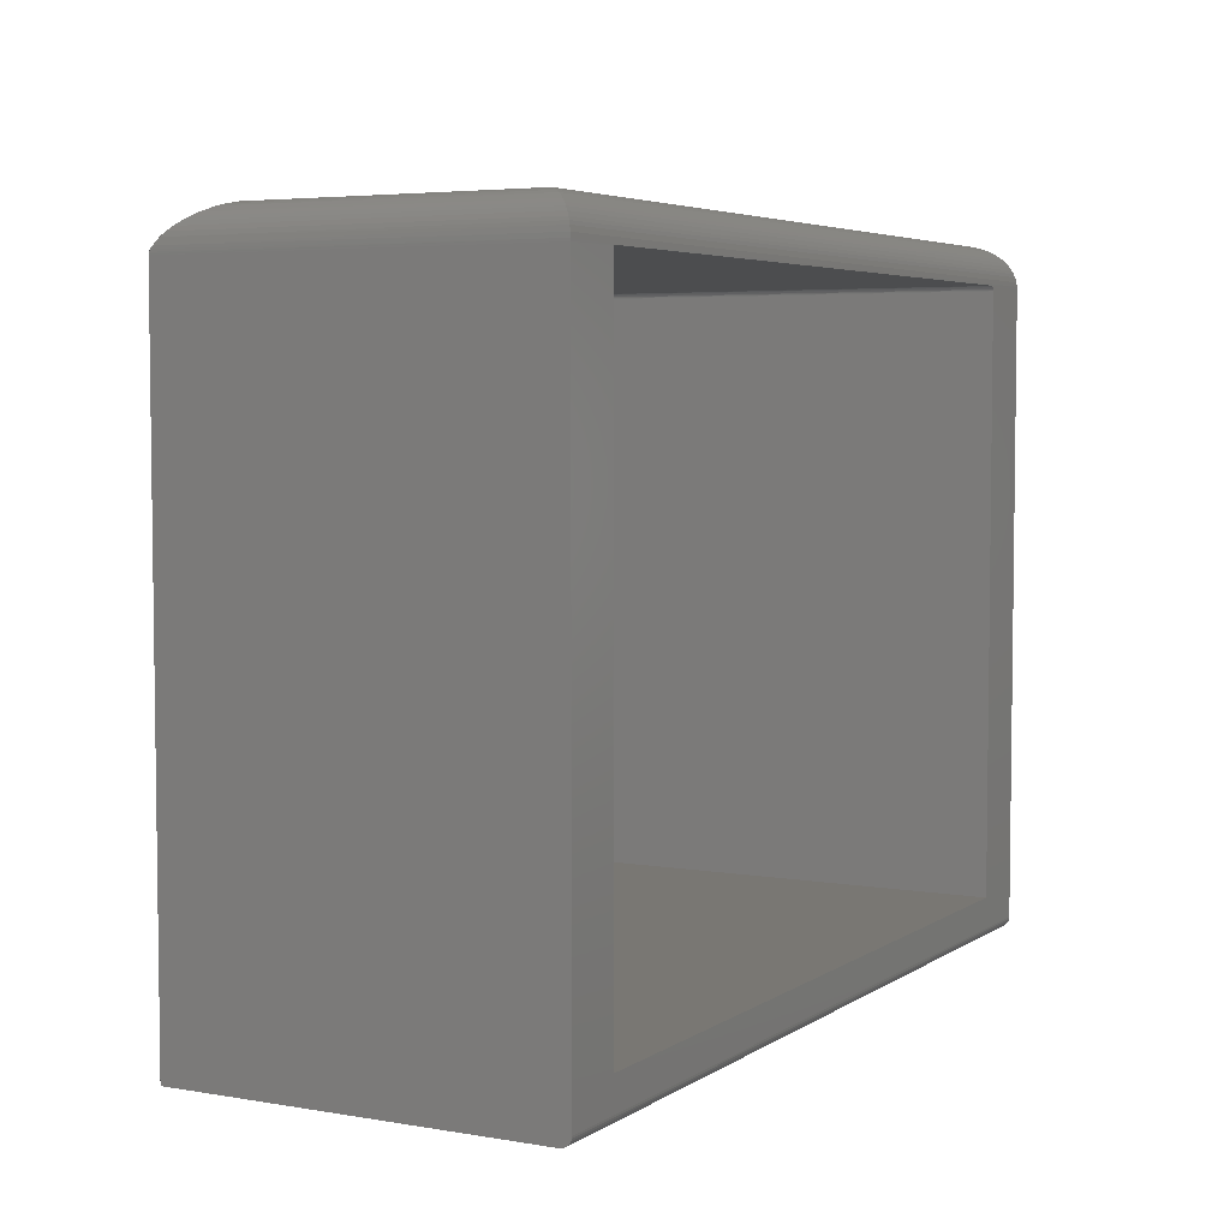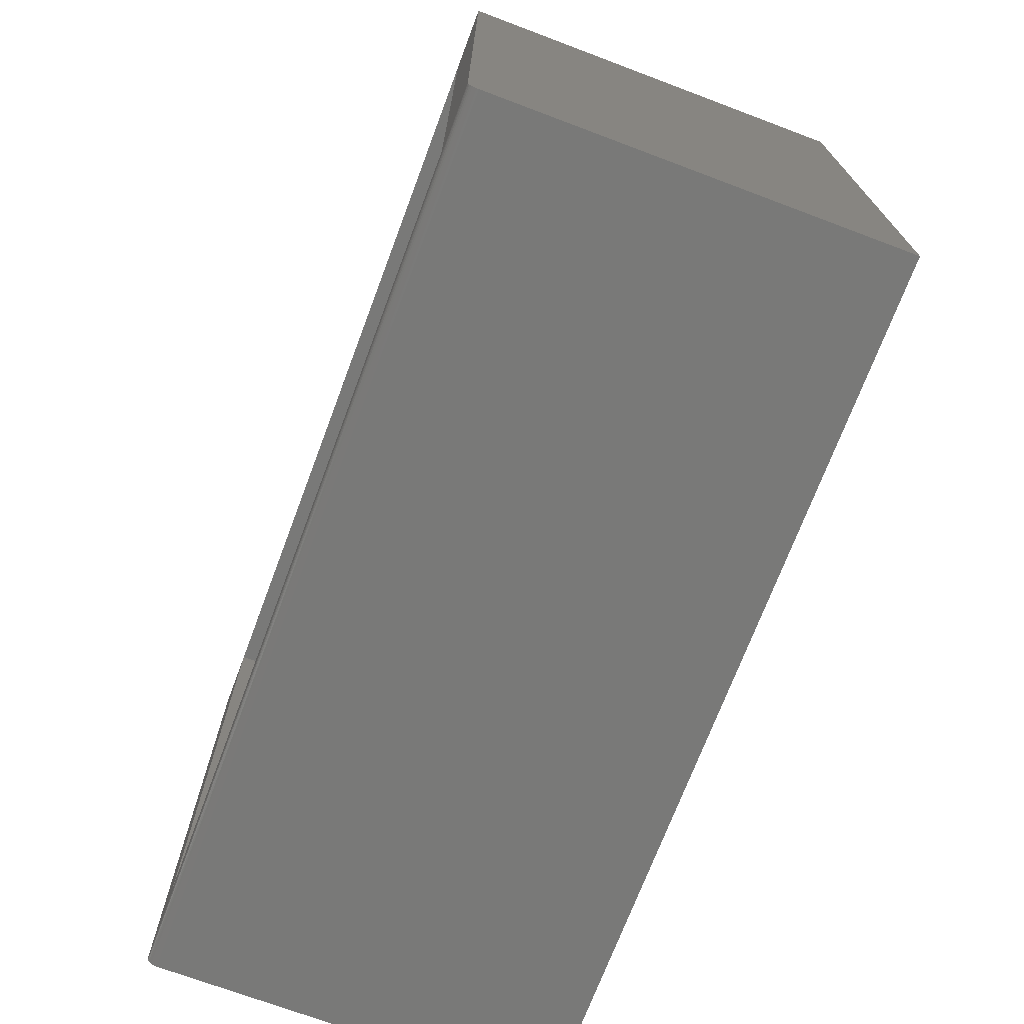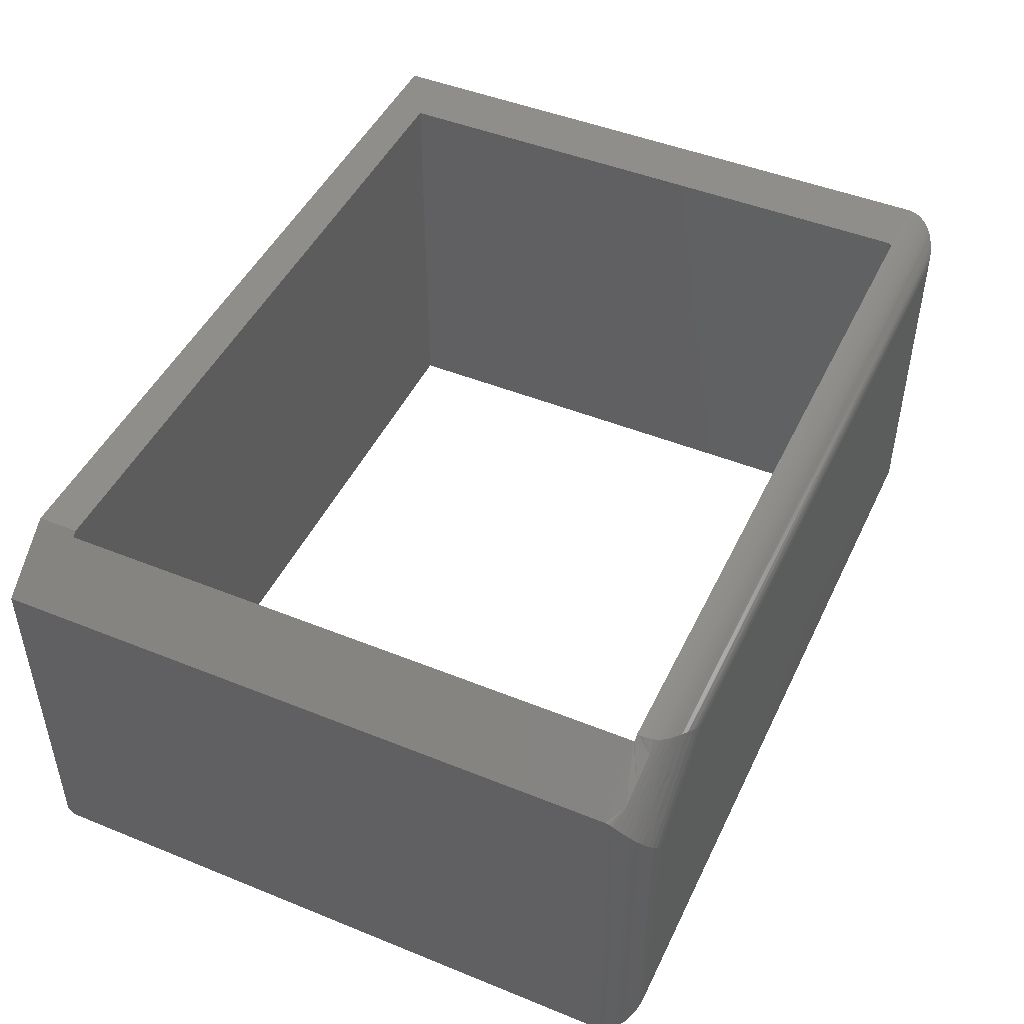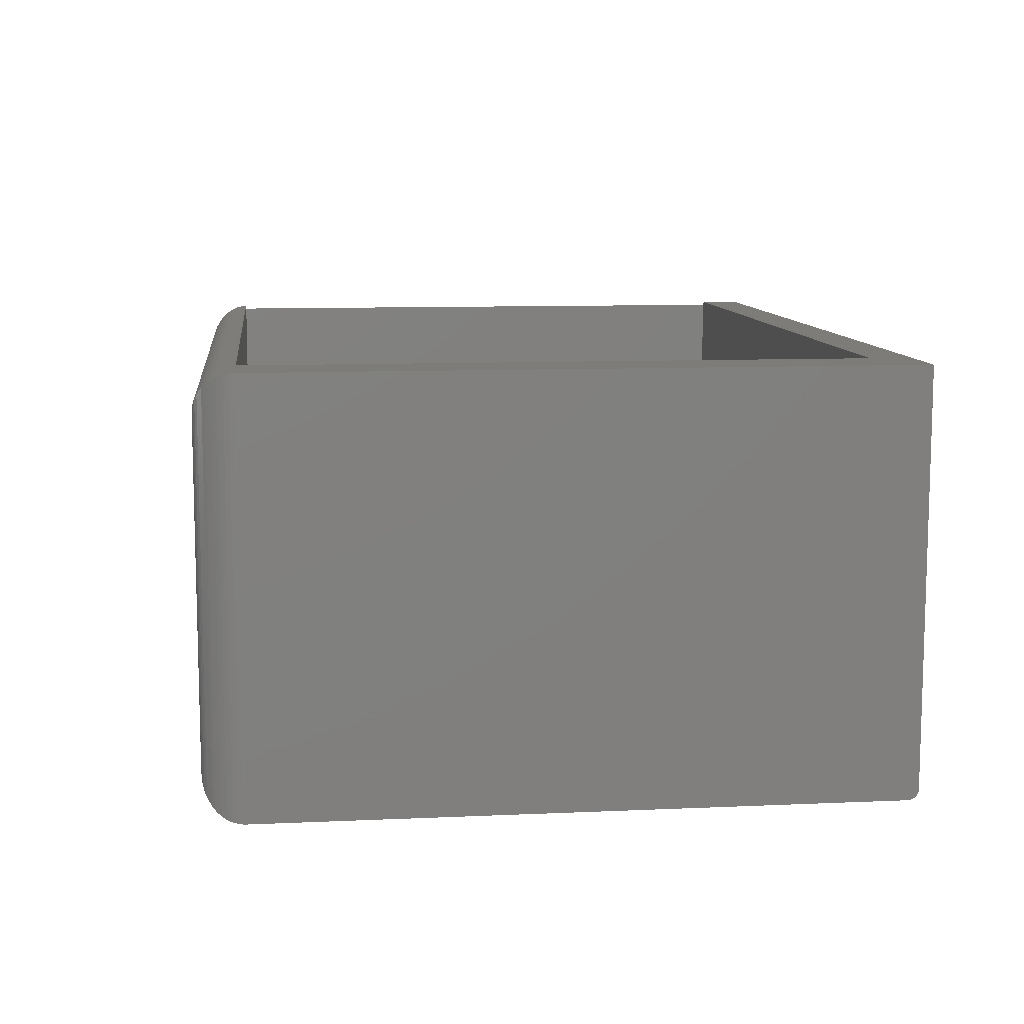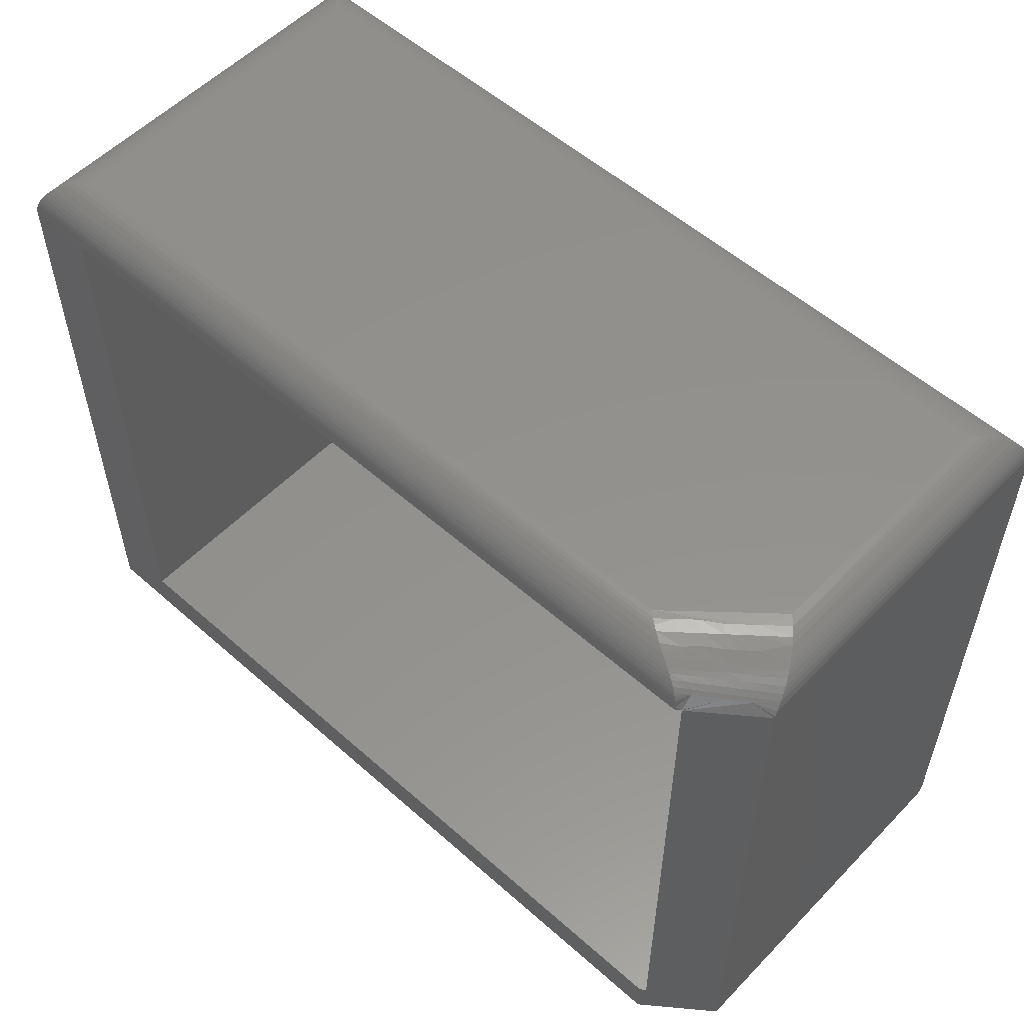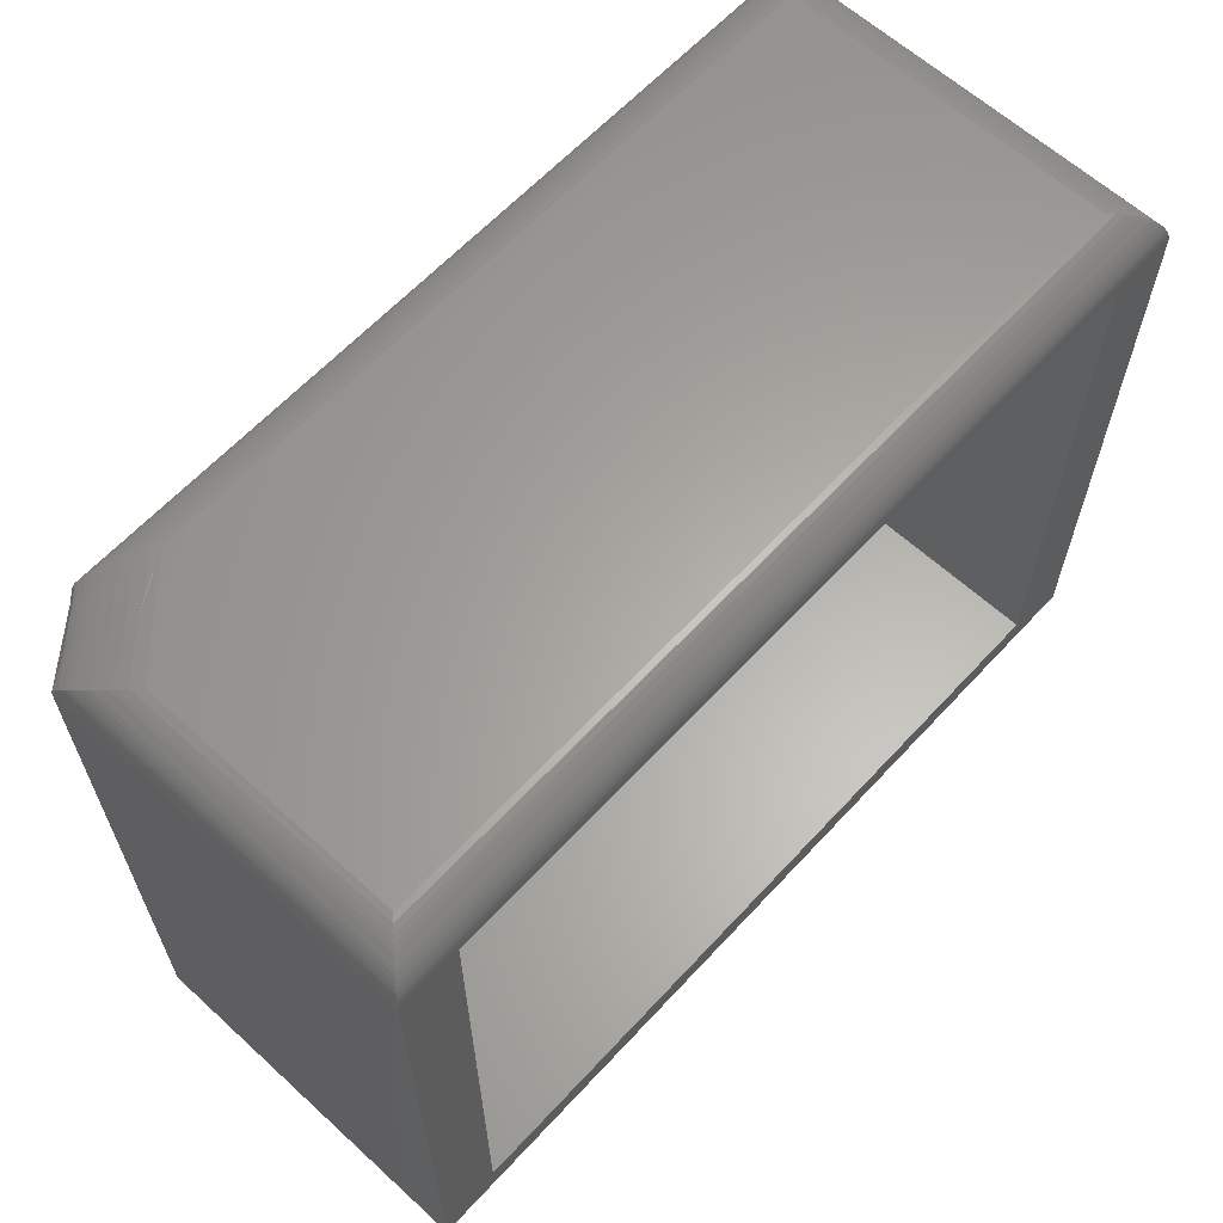
<metadata>
{"format":"stl","ext":"stl","renderer":"f3d","projection":"perspective","resolution":1024,"background":"white","views":[{"elev":4.7,"azim":118.5,"up":"+Y"},{"elev":-71.6,"azim":-110.6,"up":"+Y"},{"elev":46.8,"azim":114.7,"up":"+Z"},{"elev":9.9,"azim":-96.6,"up":"+Z"},{"elev":55.0,"azim":43.0,"up":"+Y"},{"elev":62.7,"azim":132.7,"up":"+Y"}]}
</metadata>
<code>
# stl→obj: 170 verts, 340 faces
v -0.5469 0.4521 0.0625
v 0.6963 0.4515 0.05367
v -0.5557 0.4515 0.05367
v 0.6875 0.4521 0.0625
v 0.75 0.3896 0
v 0.6562 0.3911 1.753e-05
v 0.7499 0.3935 0.0001204
v 0.6562 0.3896 0
v -0.5 0.3911 1.753e-05
v 0.7492 0.3999 0.0008452
v -0.6085 0.3999 0.0008452
v -0.6069 0.4072 0.002521
v 0.7475 0.4072 0.002521
v -0.6052 0.4121 0.004161
v 0.7458 0.4121 0.004161
v -0.6032 0.4167 0.00614
v 0.7439 0.4167 0.00614
v -0.6 0.4226 0.00938
v 0.7406 0.4226 0.00938
v -0.5963 0.4279 0.0131
v 0.7369 0.4279 0.0131
v -0.5922 0.4327 0.0172
v 0.7328 0.4327 0.01721
v -0.5877 0.4369 0.02163
v 0.7188 0.4437 0.03118
v -0.5782 0.4437 0.03117
v -0.5713 0.4472 0.03803
v 0.712 0.4472 0.03804
v -0.5643 0.4497 0.04507
v 0.7049 0.4497 0.04508
v -0.6093 0.3935 0.0001204
v -0.5024 0.3907 9.801e-06
v -0.5046 0.3896 0
v -0.5057 0.3887 0
v -0.6094 0.3896 0
v 0.7284 0.4369 0.02163
v 0.5524 0.4521 0.5703
v -0.5557 0.4515 0.5791
v 0.5615 0.4516 0.5782
v -0.5469 0.4521 0.5703
v 0.5687 0.4506 0.5839
v -0.5643 0.4497 0.5877
v 0.5762 0.4492 0.5892
v -0.5713 0.4472 0.5948
v 0.5894 0.4457 0.5979
v -0.5782 0.4437 0.6016
v 0.6027 0.4412 0.6057
v -0.5877 0.4369 0.6112
v 0.6164 0.4352 0.6131
v -0.5922 0.4327 0.6156
v 0.6231 0.4317 0.6166
v -0.5963 0.4279 0.6197
v 0.6299 0.4273 0.6202
v -0.6 0.4226 0.6234
v 0.6363 0.4221 0.6237
v -0.6032 0.4167 0.6267
v 0.6406 0.4173 0.6264
v 0.6419 0.4155 0.6272
v -0.6052 0.4121 0.6287
v 0.6432 0.4135 0.6281
v 0.6443 0.4113 0.629
v -0.6069 0.4072 0.6303
v 0.6464 0.4054 0.6308
v -0.6085 0.3999 0.632
v 0.6478 0.3987 0.6321
v 0.6483 0.395 0.6326
v -0.6094 0.3896 0.6328
v -0.5057 0.3887 0.6328
v -0.5024 0.3907 0.6328
v -0.5046 0.3896 0.6328
v -0.6093 0.3935 0.6327
v -0.5 0.3911 0.6328
v 0.6484 0.3911 0.6328
v -0.5078 0.3833 0
v -0.5078 0.3833 0.6328
v -0.5078 -0.5156 0
v -0.5078 -0.5156 0.6328
v 0.6562 0.3911 0.6268
v -0.6094 -0.5781 0.6328
v -0.5077 0.3848 0.6328
v -0.5073 0.3862 0.6328
v -0.5066 0.3875 0.6328
v 0.6484 -0.5781 0.6328
v 0.6484 -0.5156 0.6328
v -0.5066 0.3875 0
v -0.5073 0.3862 0
v -0.5077 0.3848 0
v -0.6094 -0.5625 0
v 0.6562 -0.5156 0
v 0.75 -0.5625 0
v 0.6562 -0.5156 0.6268
v 0.6562 0.3896 0.6268
v 0.584 0.4516 0.5587
v 0.6136 0.4444 0.5816
v 0.6284 0.4382 0.592
v 0.638 0.4331 0.5984
v 0.6875 0.4521 0.4518
v 0.6662 0.451 0.4938
v 0.6999 0.4509 0.4646
v 0.6891 0.4428 0.5193
v 0.696 0.4386 0.5278
v 0.7269 0.4382 0.501
v 0.7319 0.4336 0.5094
v 0.7025 0.4337 0.5363
v 0.7365 0.4285 0.5178
v 0.707 0.4295 0.5426
v 0.7112 0.4249 0.5487
v 0.6729 0.4432 0.5327
v 0.6854 0.4357 0.5466
v 0.6911 0.4312 0.5534
v 0.6965 0.4261 0.56
v 0.6461 0.4389 0.5729
v 0.657 0.4324 0.582
v 0.676 0.4321 0.5652
v 0.6622 0.4287 0.5864
v 0.6818 0.4272 0.5713
v 0.6065 0.4516 0.5391
v 0.6325 0.451 0.5229
v 0.6494 0.451 0.5083
v 0.75 0.3896 0.5547
v 0.7212 0.4083 0.5659
v 0.7077 0.4098 0.5759
v 0.6943 0.4113 0.586
v 0.6585 0.4153 0.6129
v 0.6764 0.4133 0.5995
v 0.75 0.3915 0.5546
v 0.7499 0.3934 0.554
v 0.7496 0.3967 0.5523
v 0.7491 0.4004 0.5498
v 0.7465 0.4103 0.5408
v 0.7189 0.4133 0.5615
v 0.5984 0.449 0.5704
v 0.6547 0.4201 0.6099
v 0.6489 0.4256 0.6057
v 0.6427 0.4302 0.6015
v 0.7095 0.4482 0.476
v 0.6761 0.4484 0.5043
v 0.7157 0.4454 0.4843
v 0.7153 0.4194 0.5553
v 0.7438 0.4168 0.5336
v 0.7405 0.4227 0.5261
v 0.6595 0.4486 0.5185
v 0.7052 0.4147 0.5719
v 0.7011 0.4207 0.5661
v 0.6428 0.4487 0.5326
v 0.6567 0.4435 0.546
v 0.6698 0.4364 0.5589
v 0.6869 0.422 0.5769
v 0.6914 0.4162 0.5823
v 0.6206 0.4489 0.5515
v 0.6335 0.4446 0.5625
v 0.6679 0.4238 0.5913
v 0.6731 0.4182 0.5961
v 0.75 -0.5781 0.5547
v 0.75 -0.5781 0.01562
v 0.75 -0.5778 0.01258
v 0.75 -0.5769 0.009646
v 0.75 -0.5685 0.001189
v 0.75 -0.5655 0.0003002
v 0.75 -0.5755 0.006944
v 0.75 -0.5735 0.004576
v 0.75 -0.5712 0.002633
v -0.6094 -0.5781 0.01562
v -0.6094 -0.5735 0.004576
v -0.6094 -0.5755 0.006944
v -0.6094 -0.5769 0.009646
v -0.6094 -0.5778 0.01258
v -0.6094 -0.5655 0.0003002
v -0.6094 -0.5685 0.001189
v -0.6094 -0.5712 0.002633
f 1 2 3
f 1 4 2
f 5 6 7
f 5 8 6
f 9 7 6
f 10 11 12
f 10 12 13
f 13 12 14
f 13 14 15
f 15 14 16
f 15 16 17
f 17 16 18
f 17 18 19
f 19 18 20
f 19 20 21
f 21 20 22
f 21 22 23
f 23 22 24
f 25 26 27
f 25 27 28
f 28 27 29
f 28 29 30
f 30 29 3
f 30 3 2
f 31 11 10
f 31 10 7
f 31 7 9
f 31 9 32
f 31 32 33
f 31 33 34
f 31 34 35
f 26 25 24
f 24 25 36
f 24 36 23
f 37 38 39
f 37 40 38
f 41 39 38
f 38 42 41
f 41 42 43
f 43 42 44
f 43 44 45
f 45 44 46
f 45 46 47
f 46 48 47
f 47 48 49
f 49 48 50
f 49 50 51
f 51 50 52
f 51 52 53
f 53 52 54
f 53 54 55
f 55 54 56
f 55 56 57
f 58 57 56
f 56 59 58
f 60 58 59
f 60 59 61
f 61 59 62
f 61 62 63
f 63 62 64
f 63 64 65
f 66 65 64
f 67 68 69
f 70 69 68
f 71 67 69
f 71 69 72
f 71 72 73
f 71 73 66
f 71 66 64
f 74 75 76
f 76 75 77
f 72 9 73
f 73 9 6
f 73 6 78
f 67 79 75
f 67 75 80
f 67 80 81
f 67 81 82
f 67 82 68
f 83 84 79
f 79 84 77
f 79 77 75
f 35 34 85
f 35 85 86
f 35 86 87
f 35 87 74
f 35 74 88
f 74 76 88
f 88 76 89
f 88 89 90
f 90 89 8
f 90 8 5
f 68 33 70
f 70 33 32
f 70 32 69
f 69 32 9
f 69 9 72
f 33 68 34
f 34 68 82
f 34 82 85
f 85 82 81
f 85 81 86
f 86 81 80
f 86 80 87
f 87 80 75
f 87 75 74
f 76 77 89
f 89 77 84
f 89 84 91
f 78 6 92
f 92 6 8
f 92 8 91
f 91 8 89
f 78 66 73
f 93 39 41
f 93 41 43
f 94 45 47
f 94 47 95
f 95 47 49
f 95 49 96
f 96 49 51
f 97 98 99
f 100 101 102
f 103 102 101
f 101 104 103
f 105 103 104
f 104 106 105
f 105 106 107
f 108 109 101
f 101 109 104
f 104 109 110
f 104 110 106
f 106 110 111
f 112 113 114
f 114 113 115
f 114 115 116
f 37 39 93
f 37 93 117
f 37 117 118
f 37 118 119
f 37 119 98
f 37 98 97
f 92 120 121
f 92 121 122
f 92 122 123
f 92 123 78
f 124 57 58
f 124 58 60
f 124 60 61
f 124 61 63
f 124 63 65
f 124 65 66
f 124 66 78
f 124 78 125
f 121 120 126
f 121 126 127
f 121 127 128
f 121 128 129
f 121 129 130
f 121 130 131
f 45 94 43
f 43 94 132
f 43 132 93
f 57 124 55
f 55 124 133
f 55 133 53
f 53 133 134
f 53 134 51
f 51 134 135
f 51 135 96
f 99 98 136
f 136 98 137
f 136 137 138
f 138 137 100
f 138 100 102
f 131 130 139
f 139 130 140
f 139 140 107
f 107 140 141
f 107 141 105
f 98 119 137
f 137 119 142
f 137 142 100
f 100 142 108
f 100 108 101
f 122 121 143
f 143 121 131
f 143 131 144
f 144 131 139
f 144 139 111
f 111 139 107
f 111 107 106
f 119 118 142
f 142 118 145
f 142 145 108
f 108 145 146
f 108 146 109
f 109 146 147
f 109 147 110
f 110 147 114
f 110 114 111
f 111 114 116
f 111 116 144
f 144 116 148
f 144 148 143
f 143 148 149
f 143 149 122
f 122 149 123
f 118 117 145
f 145 117 150
f 145 150 146
f 146 150 151
f 146 151 147
f 147 151 112
f 147 112 114
f 116 115 148
f 148 115 152
f 148 152 149
f 149 152 153
f 149 153 123
f 123 153 125
f 123 125 78
f 117 93 150
f 150 93 132
f 150 132 151
f 151 132 94
f 151 94 112
f 112 94 95
f 112 95 113
f 113 95 96
f 113 96 135
f 124 125 133
f 133 125 153
f 133 153 134
f 134 153 152
f 134 152 135
f 135 152 115
f 135 115 113
f 154 120 92
f 154 92 91
f 154 91 84
f 154 84 83
f 155 156 157
f 120 154 158
f 120 158 159
f 120 159 90
f 120 90 5
f 154 155 157
f 154 157 160
f 154 160 161
f 154 161 162
f 154 162 158
f 79 163 83
f 83 163 155
f 83 155 154
f 4 99 2
f 4 97 99
f 120 7 126
f 120 5 7
f 30 2 99
f 99 136 30
f 30 136 28
f 28 136 138
f 28 138 25
f 25 138 102
f 25 102 36
f 36 102 103
f 36 103 23
f 23 103 105
f 23 105 21
f 21 105 141
f 21 141 19
f 19 141 140
f 19 140 17
f 17 140 130
f 130 15 17
f 13 15 130
f 130 129 13
f 13 129 10
f 10 129 128
f 10 128 7
f 7 128 127
f 7 127 126
f 1 40 4
f 4 40 37
f 4 37 97
f 88 67 35
f 164 165 166
f 164 166 167
f 164 167 163
f 79 67 88
f 79 88 168
f 79 168 169
f 79 169 170
f 79 170 164
f 79 164 163
f 88 90 168
f 168 90 159
f 168 159 169
f 169 159 158
f 169 158 170
f 170 158 162
f 170 162 164
f 164 162 161
f 164 161 165
f 165 161 160
f 165 160 166
f 166 160 157
f 166 157 167
f 167 157 156
f 167 156 163
f 163 156 155
f 40 3 38
f 40 1 3
f 11 62 12
f 12 62 59
f 12 59 14
f 14 59 56
f 14 56 16
f 16 56 54
f 16 54 18
f 18 54 52
f 18 52 20
f 20 52 50
f 20 50 22
f 22 50 48
f 26 46 44
f 26 44 27
f 27 44 42
f 27 42 29
f 29 42 38
f 29 38 3
f 35 67 31
f 31 67 71
f 31 71 11
f 11 71 64
f 11 64 62
f 46 26 48
f 48 26 24
f 48 24 22

</code>
